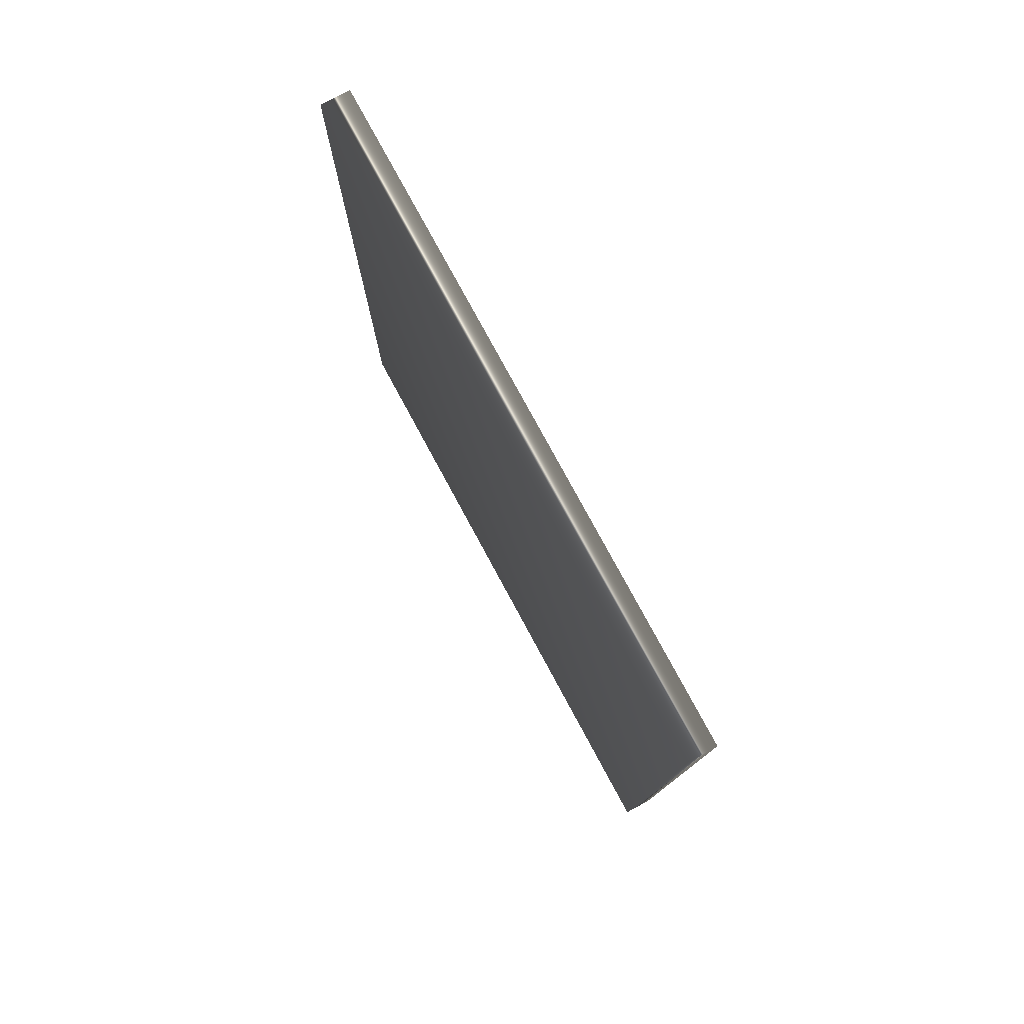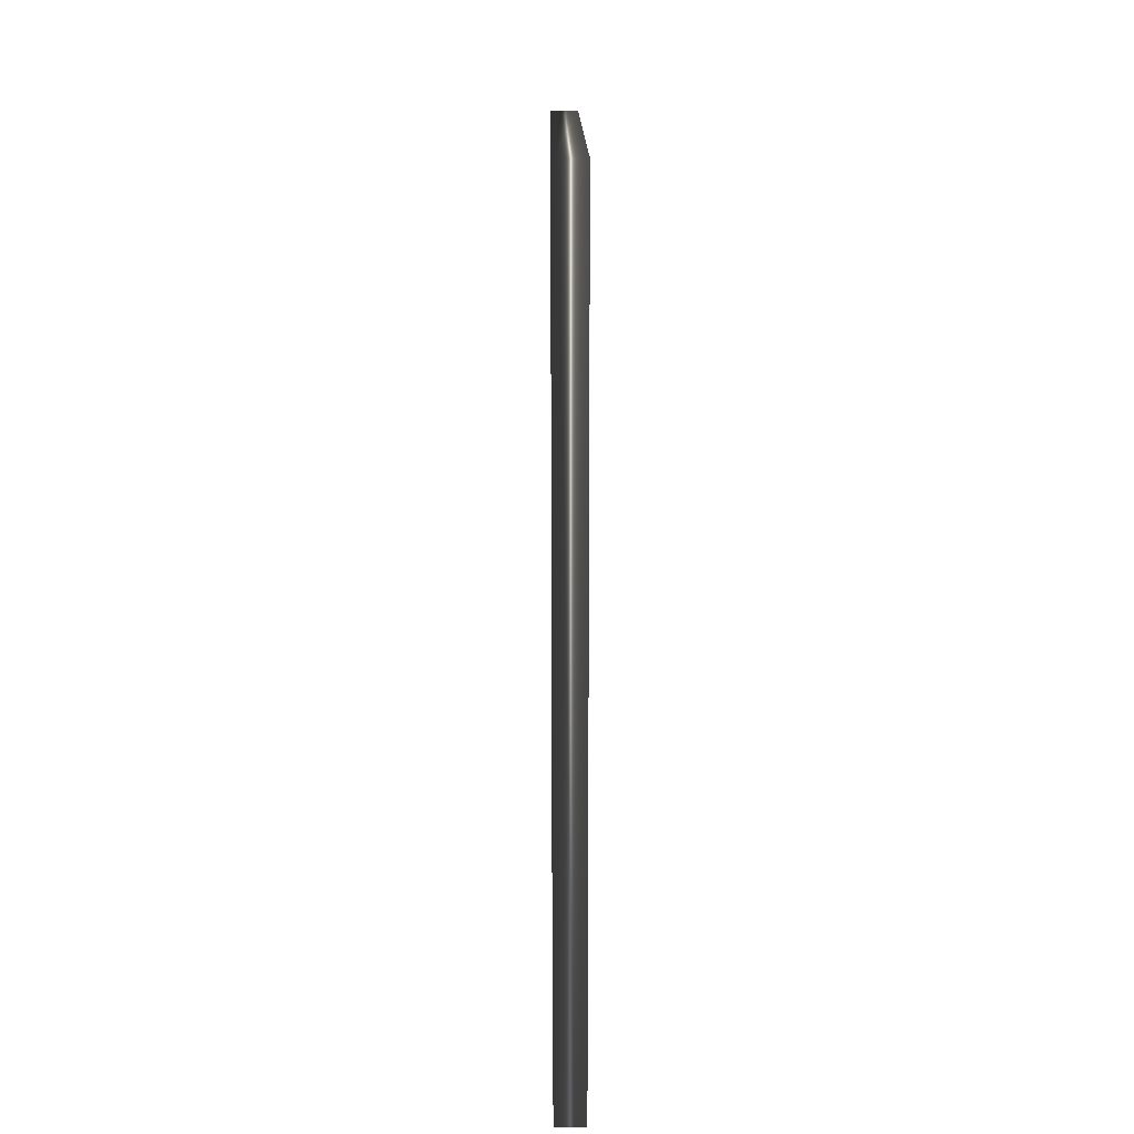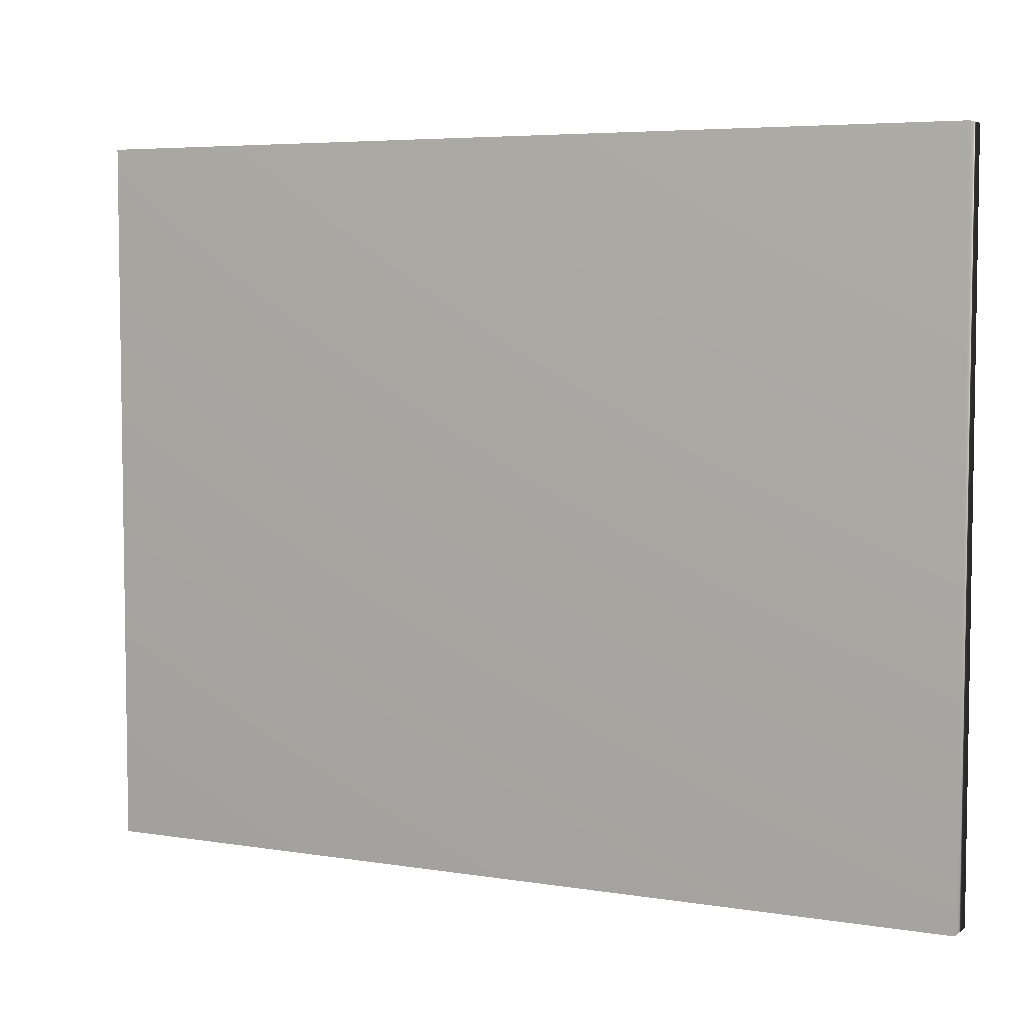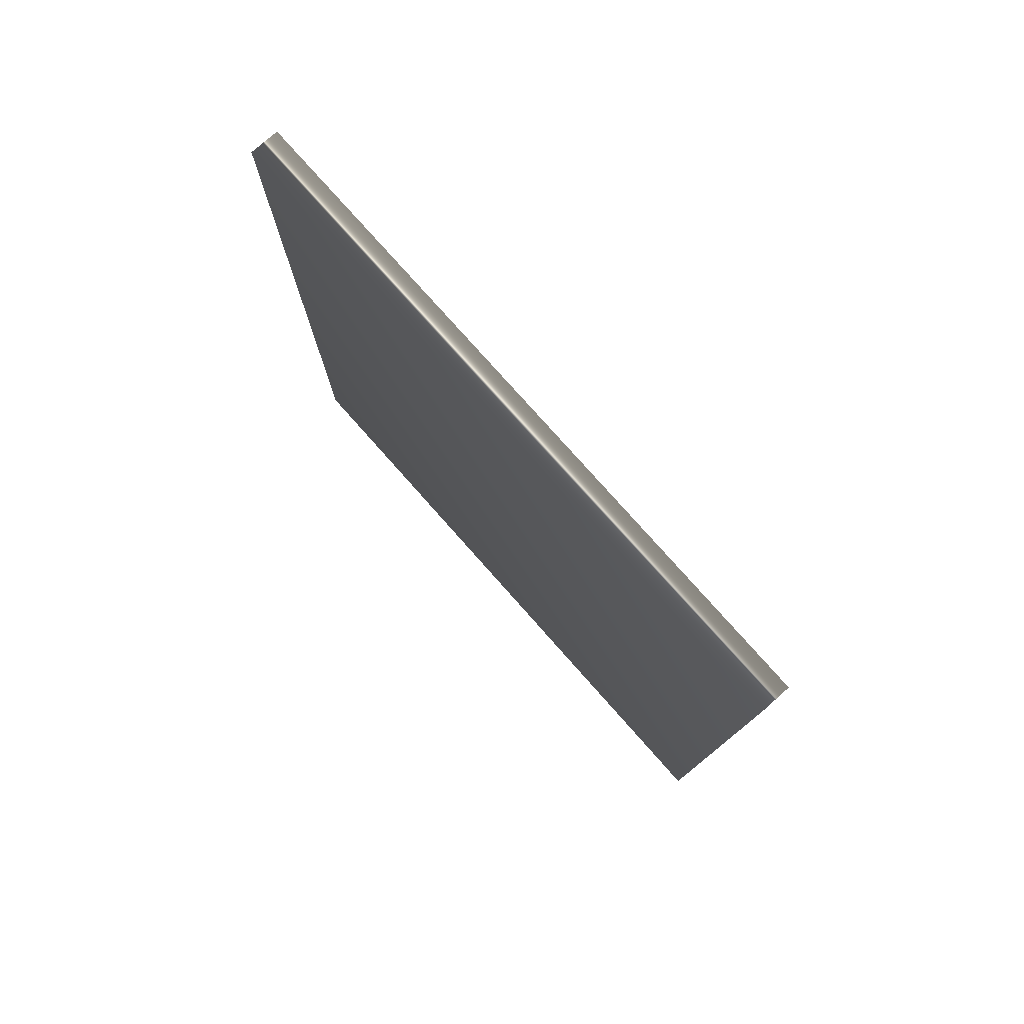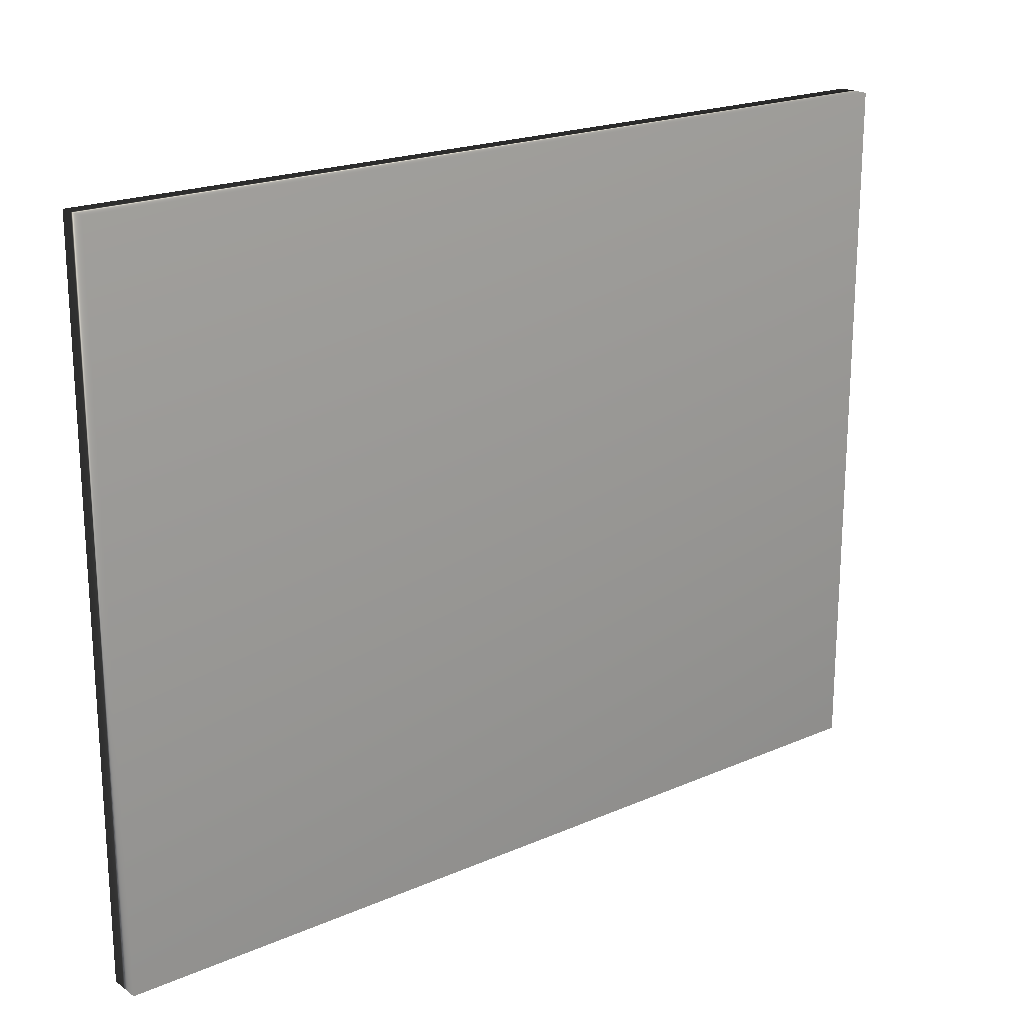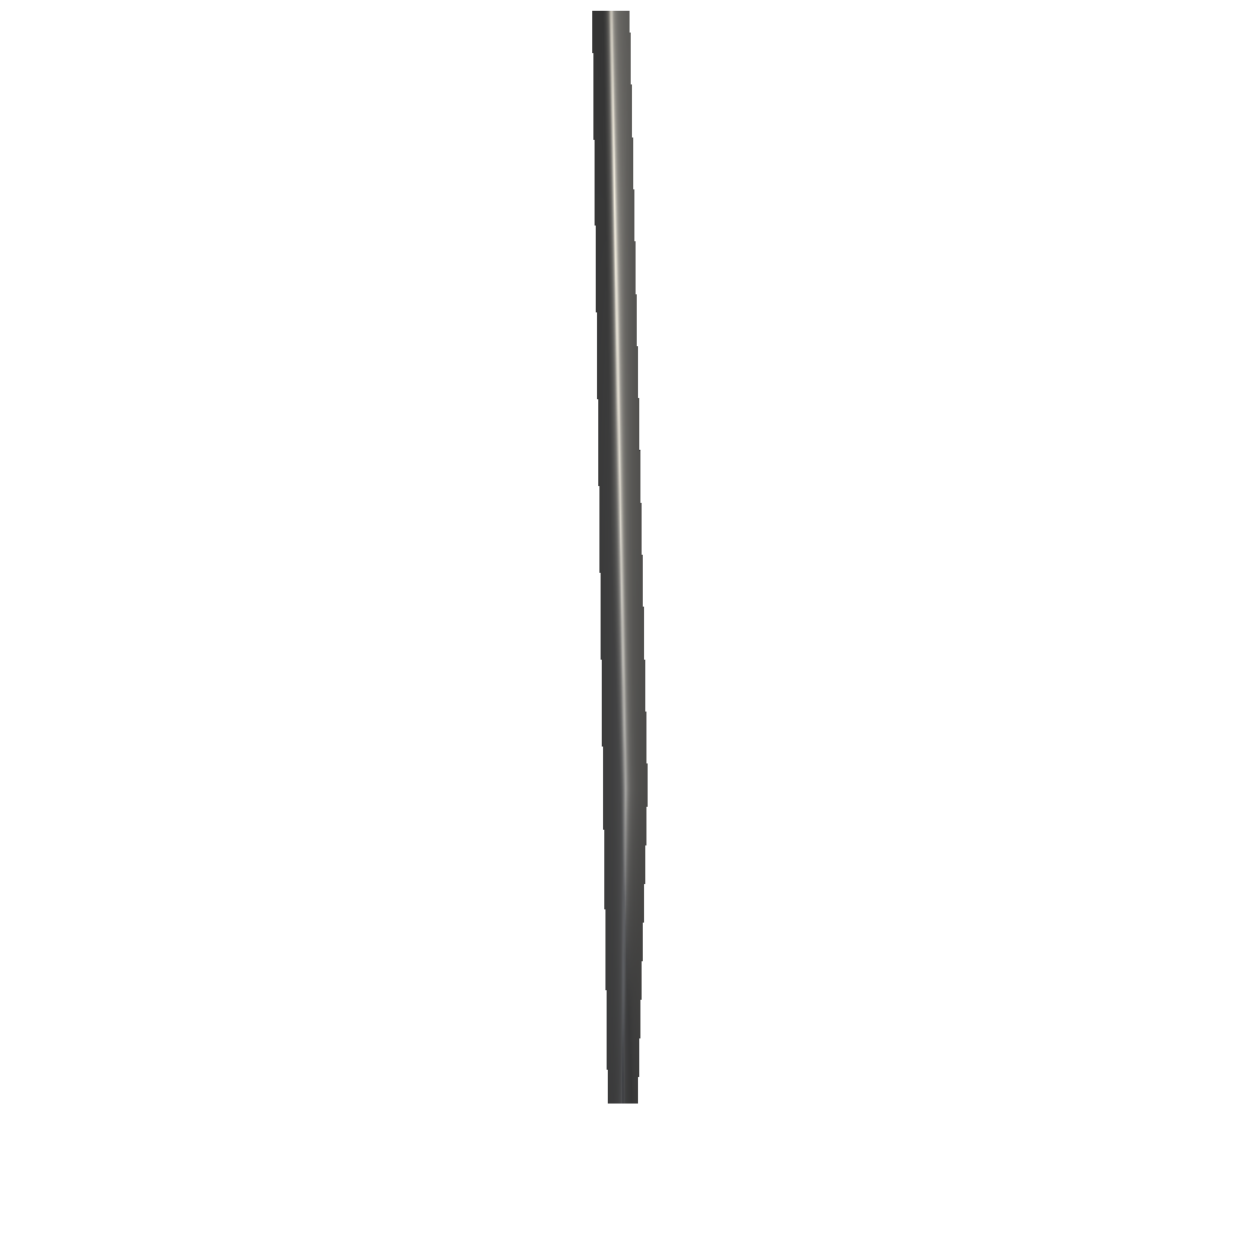
<metadata>
{"format":"obj","ext":"obj","renderer":"f3d","projection":"perspective","resolution":1024,"background":"white","views":[{"elev":78.3,"azim":-28.4,"up":"+Z"},{"elev":15.2,"azim":-0.5,"up":"+Z"},{"elev":5.4,"azim":116.7,"up":"+Y"},{"elev":78.0,"azim":-41.6,"up":"+Z"},{"elev":20.3,"azim":51.6,"up":"+Y"},{"elev":63.8,"azim":179.1,"up":"+Z"}]}
</metadata>
<code>
v -20.74 37.25 -108.8
v -20.74 23.75 -108.8
v -21.35 37.25 -108.8
v -21.35 23.75 -108.8
v -20.74 23.75 -91.87
v -20.74 37.25 -91.87
v -21.35 23.75 -91.87
v -21.35 37.25 -91.87
f 1 2 3
f 3 2 4
f 2 1 5
f 5 1 6
f 2 5 4
f 4 5 7
f 6 1 8
f 8 1 3
f 7 8 4
f 4 8 3
f 5 6 7
f 7 6 8

</code>
